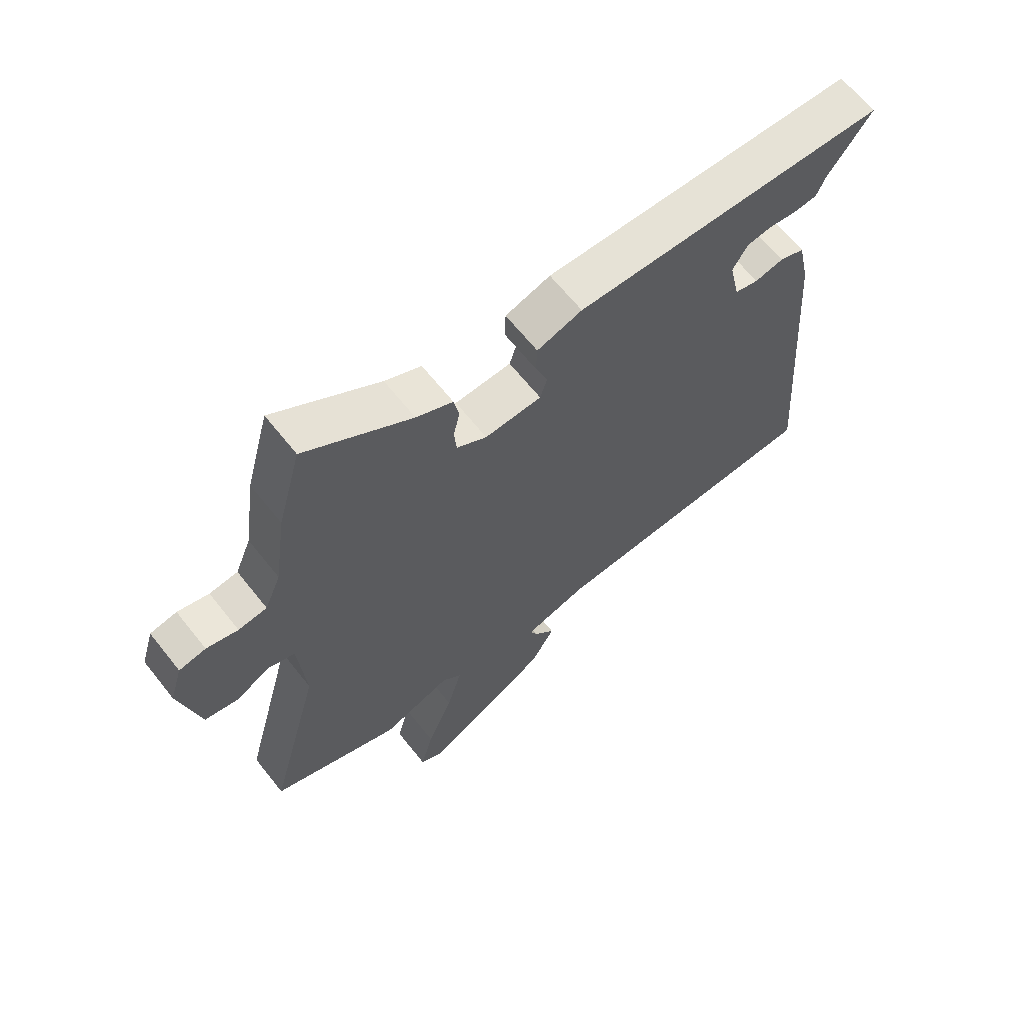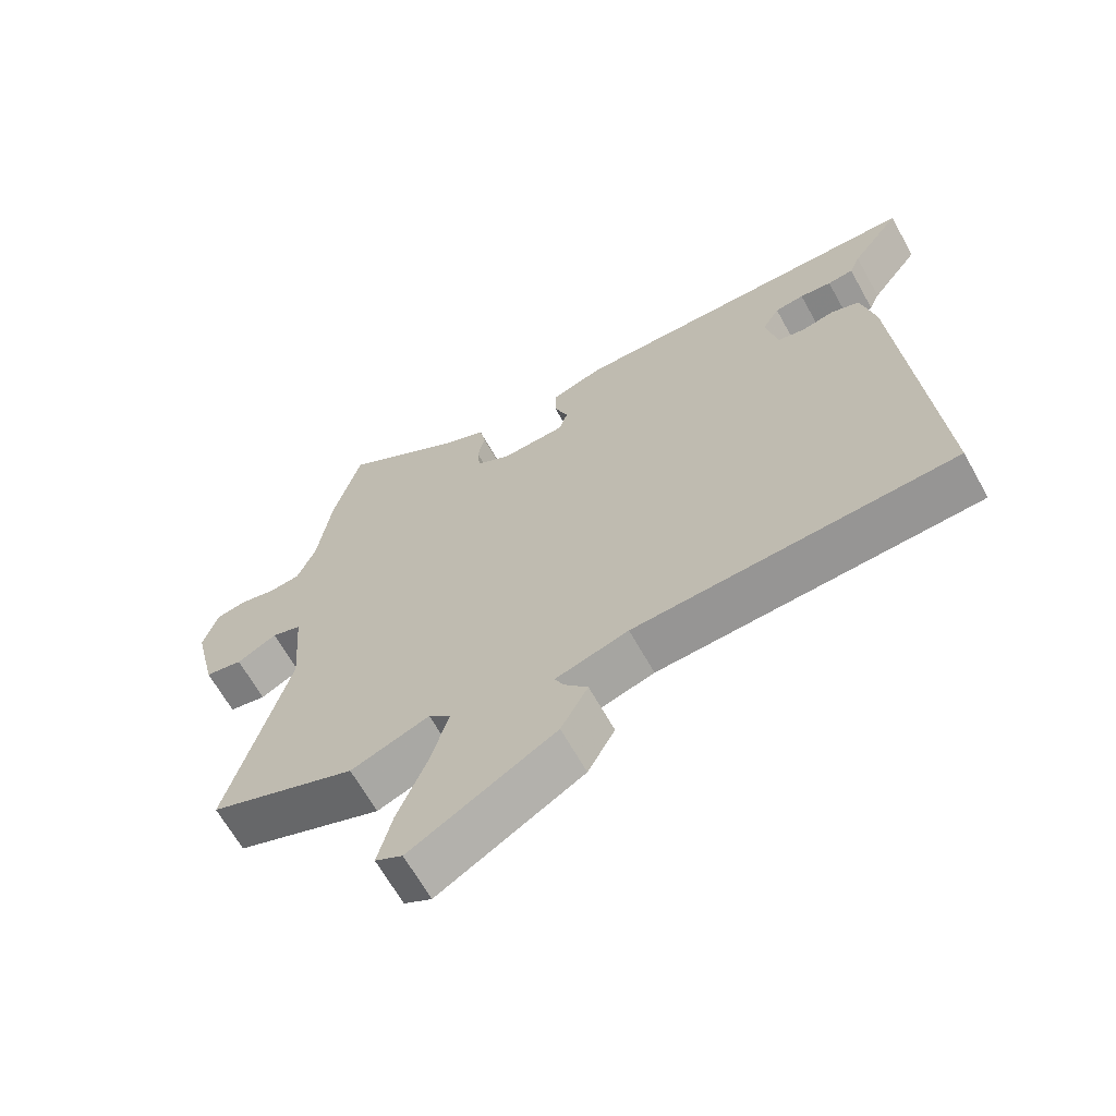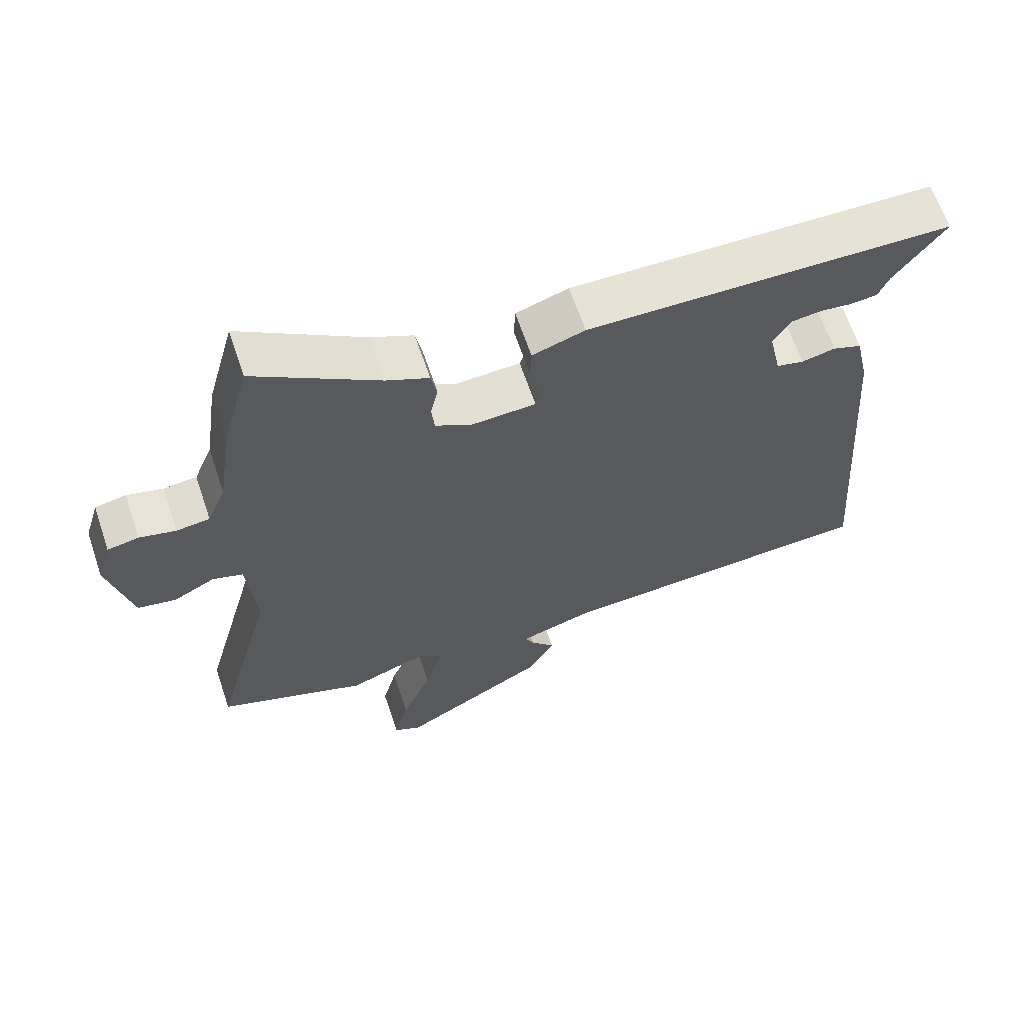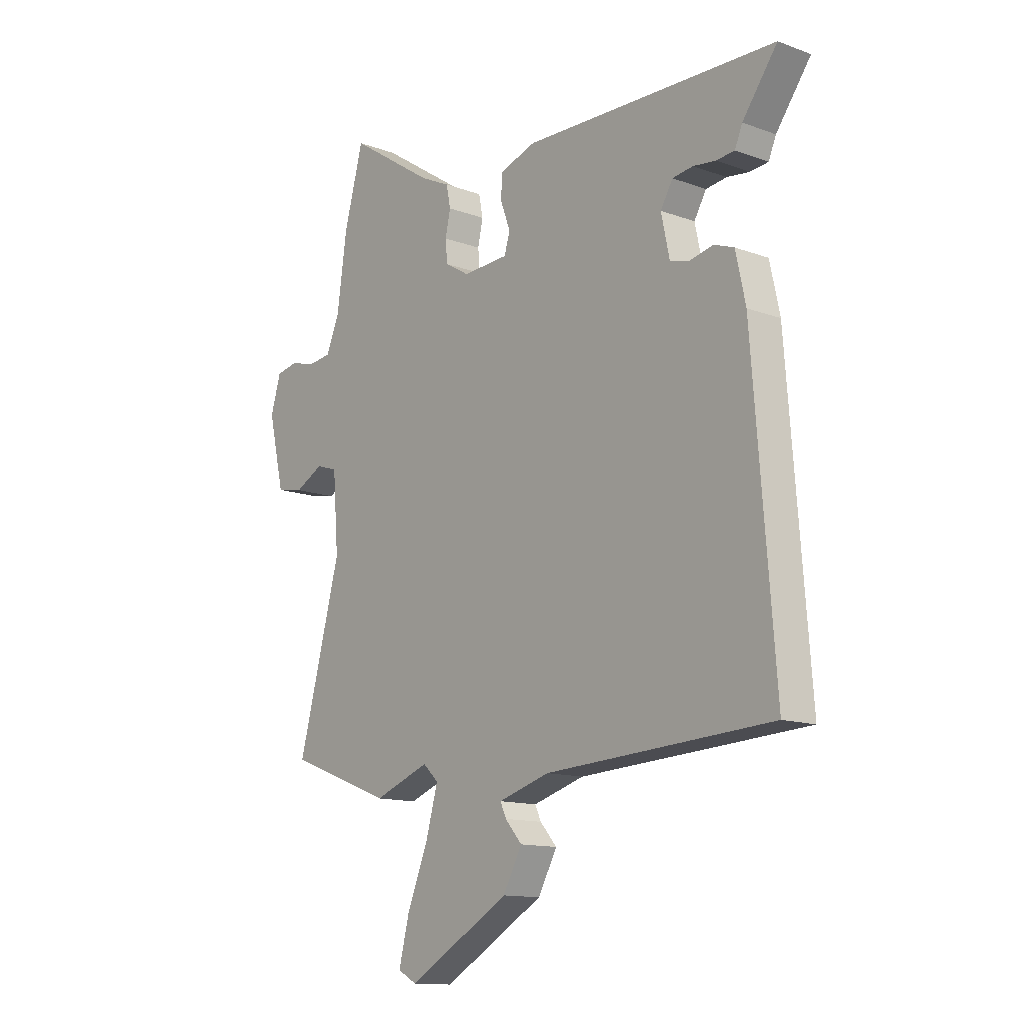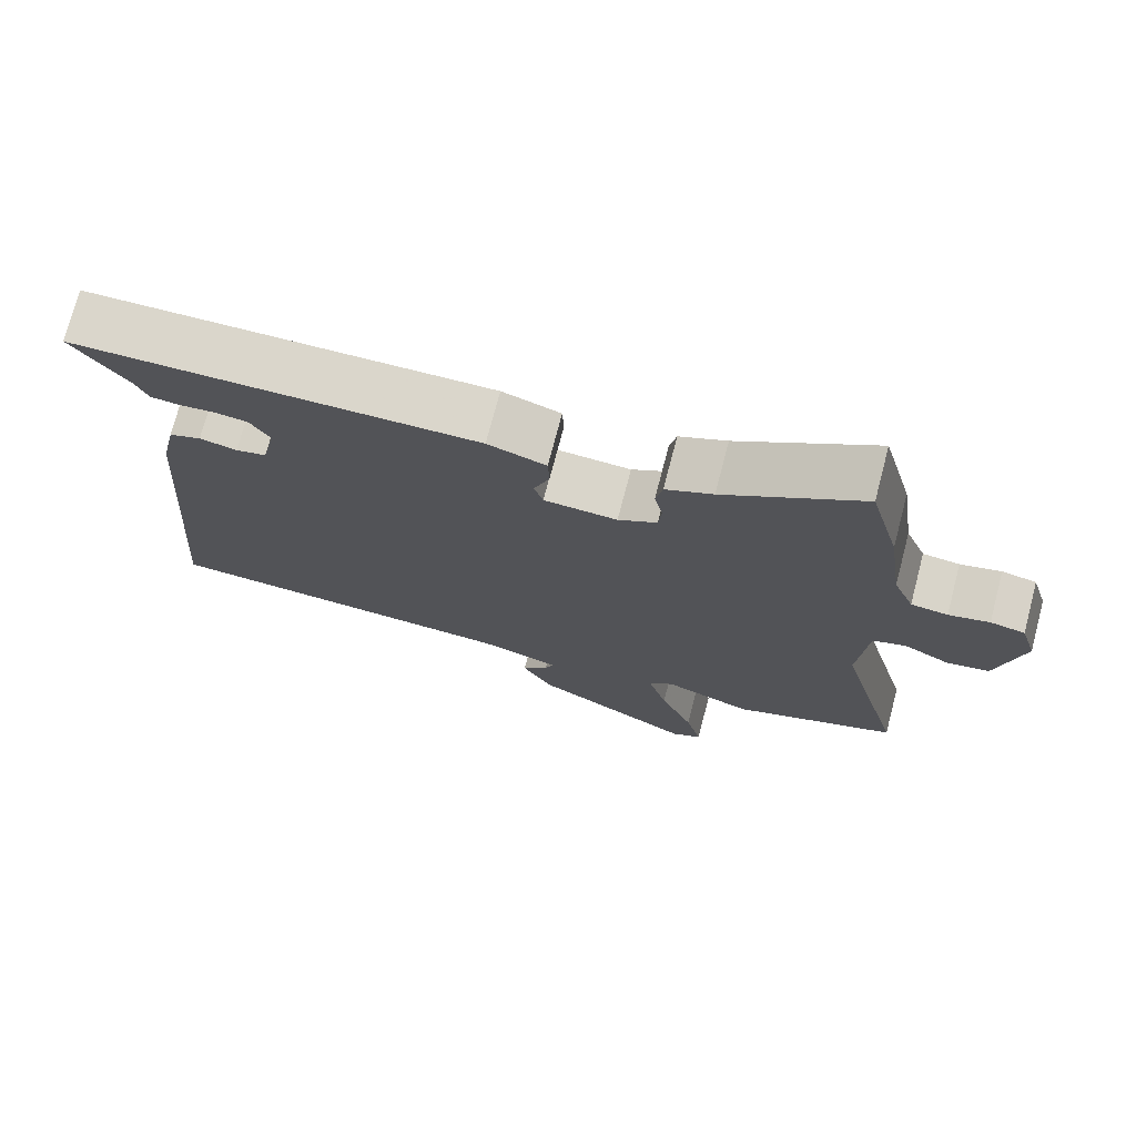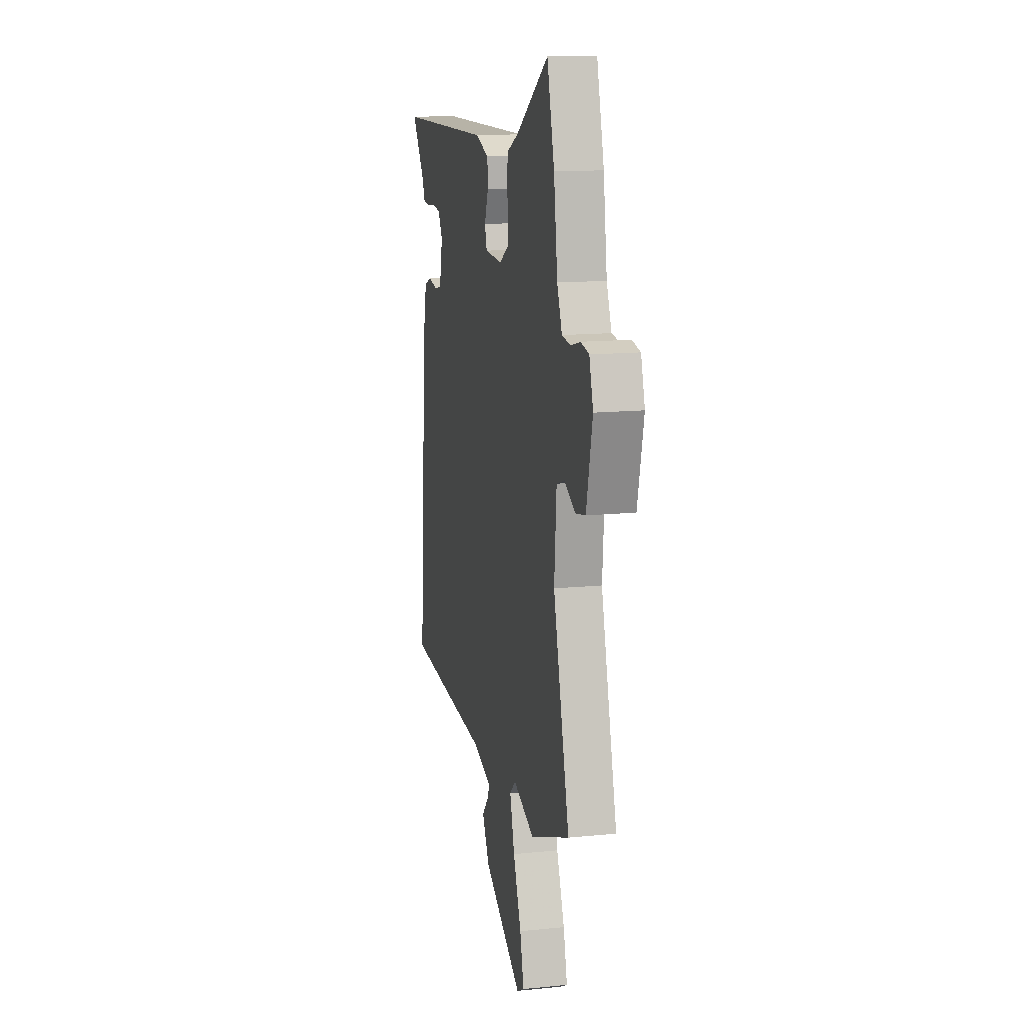
<metadata>
{"format":"obj","ext":"obj","renderer":"f3d","projection":"perspective","resolution":1024,"background":"white","views":[{"elev":65.0,"azim":141.5,"up":"+Z"},{"elev":-65.7,"azim":-150.8,"up":"+Z"},{"elev":64.7,"azim":161.3,"up":"+Z"},{"elev":-13.1,"azim":-129.9,"up":"+Z"},{"elev":74.1,"azim":14.7,"up":"+Z"},{"elev":13.9,"azim":77.3,"up":"+Z"}]}
</metadata>
<code>
v 0.61 0.07 -0.458
v 0.388 0.07 -0.543
v 0.269 0.07 -0.498
v 0.236 0.07 -0.529
v 0.262 0.07 -0.621
v 0.307 0.07 -0.732
v 0.329 0.07 -0.82
v 0.288 0.07 -0.842
v 0.07 0.07 -0.716
v 0.029 0.07 -0.642
v 0.065 0.07 -0.601
v 0.078 0.07 -0.573
v -0.032 0.07 -0.54
v -0.515 0.07 -0.512
v -0.469 0.07 0.081
v -0.448 0.07 0.178
v -0.405 0.07 0.194
v -0.355 0.07 0.183
v -0.314 0.07 0.193
v -0.296 0.07 0.277
v -0.322 0.07 0.321
v -0.366 0.07 0.327
v -0.414 0.07 0.321
v -0.453 0.07 0.325
v -0.469 0.07 0.363
v -0.543 0.07 0.464
v -0.002 0.07 0.476
v 0.076 0.07 0.45
v 0.078 0.07 0.4
v 0.057 0.07 0.344
v 0.069 0.07 0.304
v 0.167 0.07 0.299
v 0.219 0.07 0.33
v 0.223 0.07 0.376
v 0.212 0.07 0.426
v 0.221 0.07 0.471
v 0.284 0.07 0.501
v 0.467 0.07 0.621
v 0.508 0.07 0.469
v 0.529 0.07 0.32
v 0.557 0.07 0.252
v 0.606 0.07 0.246
v 0.66 0.07 0.26
v 0.706 0.07 0.251
v 0.728 0.07 0.178
v 0.694 0.07 0.032
v 0.637 0.07 0.021
v 0.576 0.07 0.053
v 0.531 0.07 0.038
v 0.519 0.07 -0.117
v 0.61 0 -0.458
v 0.388 0 -0.543
v 0.269 0 -0.498
v 0.236 0 -0.529
v 0.262 0 -0.621
v 0.307 0 -0.732
v 0.329 0 -0.82
v 0.288 0 -0.842
v 0.07 0 -0.716
v 0.029 0 -0.642
v 0.065 0 -0.601
v 0.078 0 -0.573
v -0.032 0 -0.54
v -0.515 0 -0.512
v -0.469 0 0.081
v -0.448 0 0.178
v -0.405 0 0.194
v -0.355 0 0.183
v -0.314 0 0.193
v -0.296 0 0.277
v -0.322 0 0.321
v -0.366 0 0.327
v -0.414 0 0.321
v -0.453 0 0.325
v -0.469 0 0.363
v -0.543 0 0.464
v -0.002 0 0.476
v 0.076 0 0.45
v 0.078 0 0.4
v 0.057 0 0.344
v 0.069 0 0.304
v 0.167 0 0.299
v 0.219 0 0.33
v 0.223 0 0.376
v 0.212 0 0.426
v 0.221 0 0.471
v 0.284 0 0.501
v 0.467 0 0.621
v 0.508 0 0.469
v 0.529 0 0.32
v 0.557 0 0.252
v 0.606 0 0.246
v 0.66 0 0.26
v 0.706 0 0.251
v 0.728 0 0.178
v 0.694 0 0.032
v 0.637 0 0.021
v 0.576 0 0.053
v 0.531 0 0.038
v 0.519 0 -0.117
f 46 47 48
f 45 46 48
f 44 45 48
f 43 44 48
f 42 43 48
f 41 42 48 49
f 40 41 49
f 40 49 50
f 39 40 50
f 38 39 50
f 37 38 50
f 37 50 1
f 36 37 1
f 35 36 1
f 34 35 1
f 28 29 30
f 27 28 30
f 26 27 30
f 25 26 30
f 25 30 31
f 22 23 24 25
f 21 22 25 31
f 20 21 31 32
f 16 17 18
f 15 16 18
f 14 15 18
f 13 14 18
f 12 13 18 19
f 9 10 11
f 8 9 11
f 7 8 11
f 6 7 11
f 5 6 11
f 4 5 11 12
f 19 20 32
f 12 19 32
f 4 12 32
f 3 4 32
f 1 2 3
f 34 1 3
f 33 34 3
f 3 32 33
f 98 97 96
f 98 96 95
f 98 95 94
f 98 94 93
f 98 93 92
f 99 98 92 91
f 99 91 90
f 100 99 90
f 100 90 89
f 100 89 88
f 100 88 87
f 51 100 87
f 51 87 86
f 51 86 85
f 51 85 84
f 80 79 78
f 80 78 77
f 80 77 76
f 80 76 75
f 81 80 75
f 75 74 73 72
f 81 75 72 71
f 82 81 71 70
f 68 67 66
f 68 66 65
f 68 65 64
f 68 64 63
f 69 68 63 62
f 61 60 59
f 61 59 58
f 61 58 57
f 61 57 56
f 61 56 55
f 62 61 55 54
f 82 70 69
f 82 69 62
f 82 62 54
f 82 54 53
f 53 52 51
f 53 51 84
f 53 84 83
f 83 82 53
f 1 51 52 2
f 2 52 53 3
f 3 53 54 4
f 4 54 55 5
f 5 55 56 6
f 6 56 57 7
f 7 57 58 8
f 8 58 59 9
f 9 59 60 10
f 10 60 61 11
f 11 61 62 12
f 12 62 63 13
f 13 63 64 14
f 14 64 65 15
f 15 65 66 16
f 16 66 67 17
f 17 67 68 18
f 18 68 69 19
f 19 69 70 20
f 20 70 71 21
f 21 71 72 22
f 22 72 73 23
f 23 73 74 24
f 24 74 75 25
f 25 75 76 26
f 26 76 77 27
f 27 77 78 28
f 28 78 79 29
f 29 79 80 30
f 30 80 81 31
f 31 81 82 32
f 32 82 83 33
f 33 83 84 34
f 34 84 85 35
f 35 85 86 36
f 36 86 87 37
f 37 87 88 38
f 38 88 89 39
f 39 89 90 40
f 40 90 91 41
f 41 91 92 42
f 42 92 93 43
f 43 93 94 44
f 44 94 95 45
f 45 95 96 46
f 46 96 97 47
f 47 97 98 48
f 48 98 99 49
f 49 99 100 50
f 50 100 51 1

</code>
